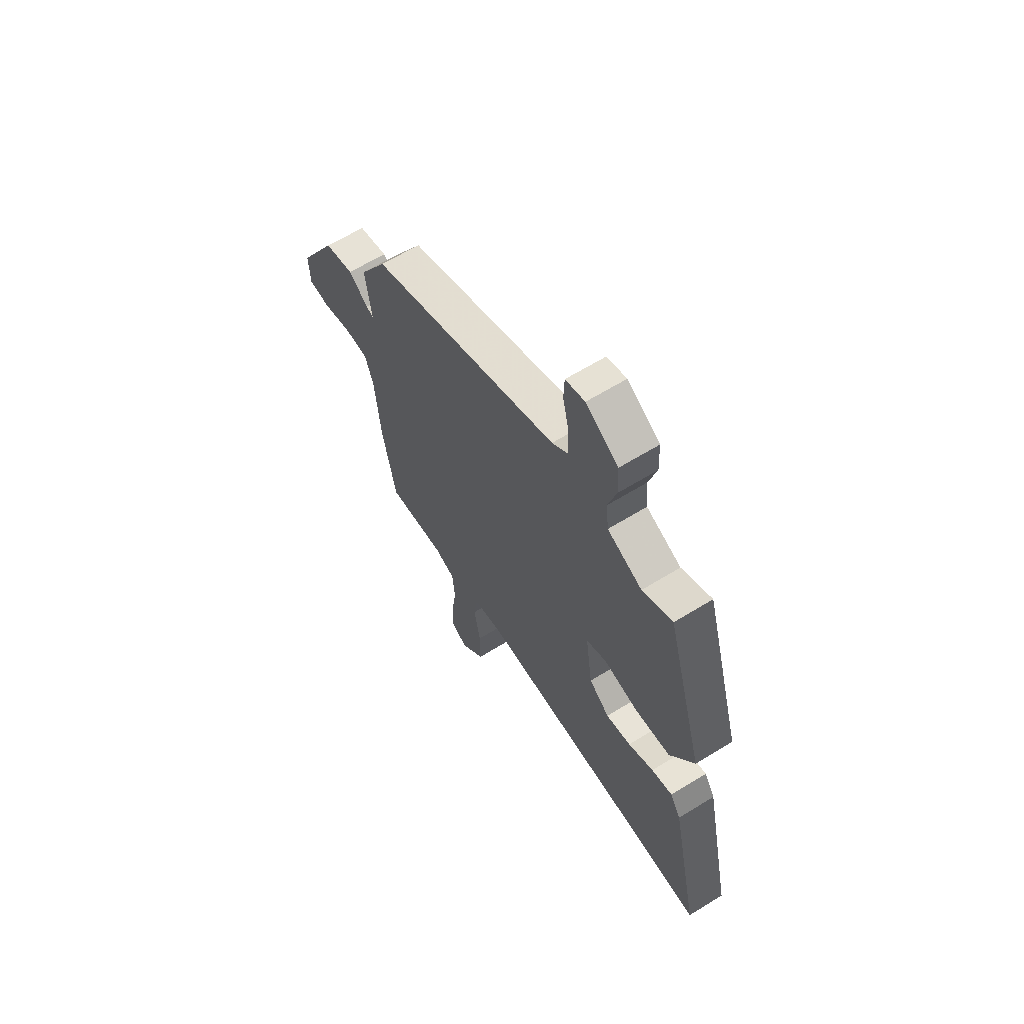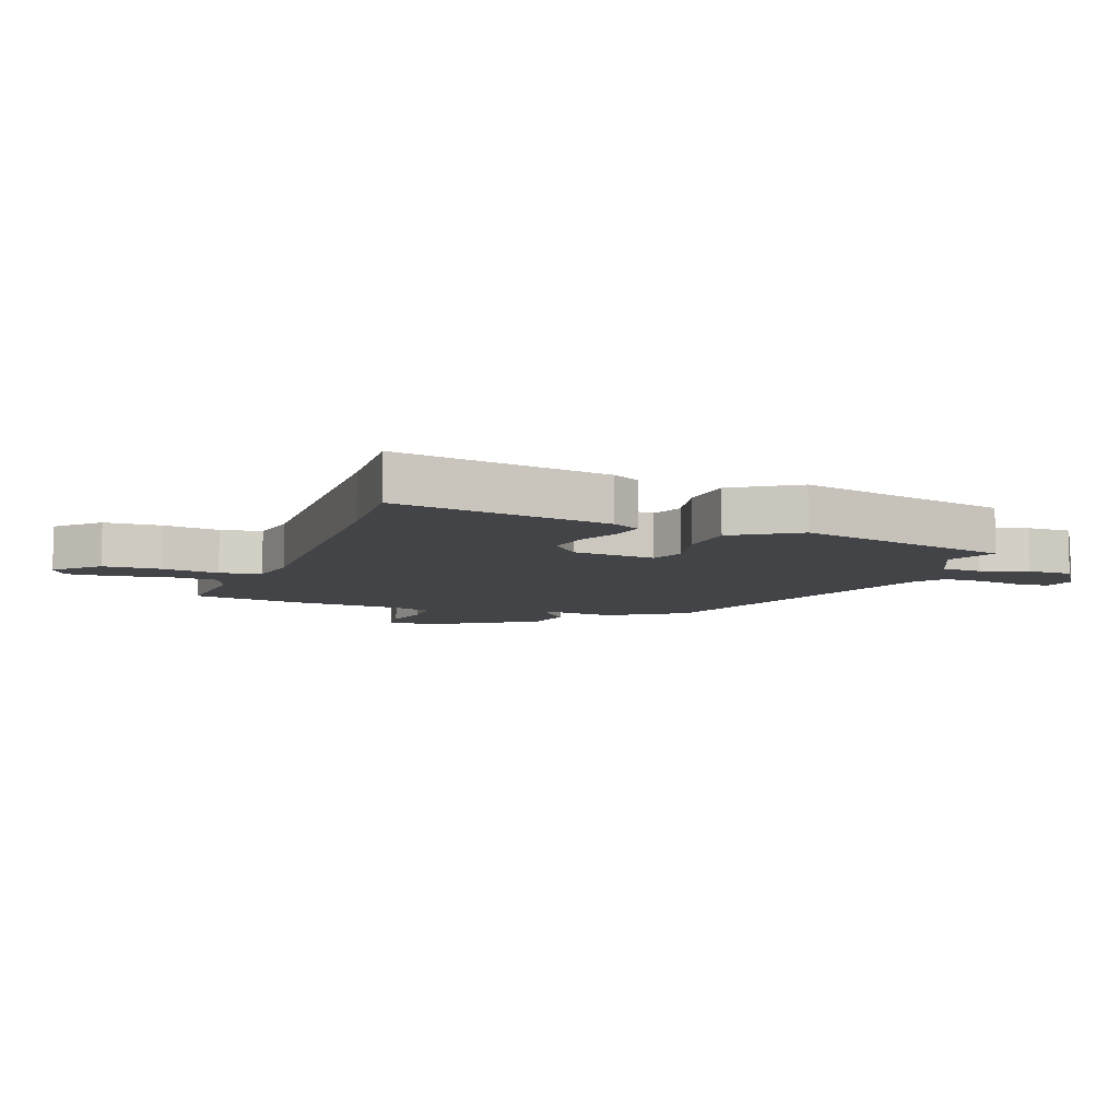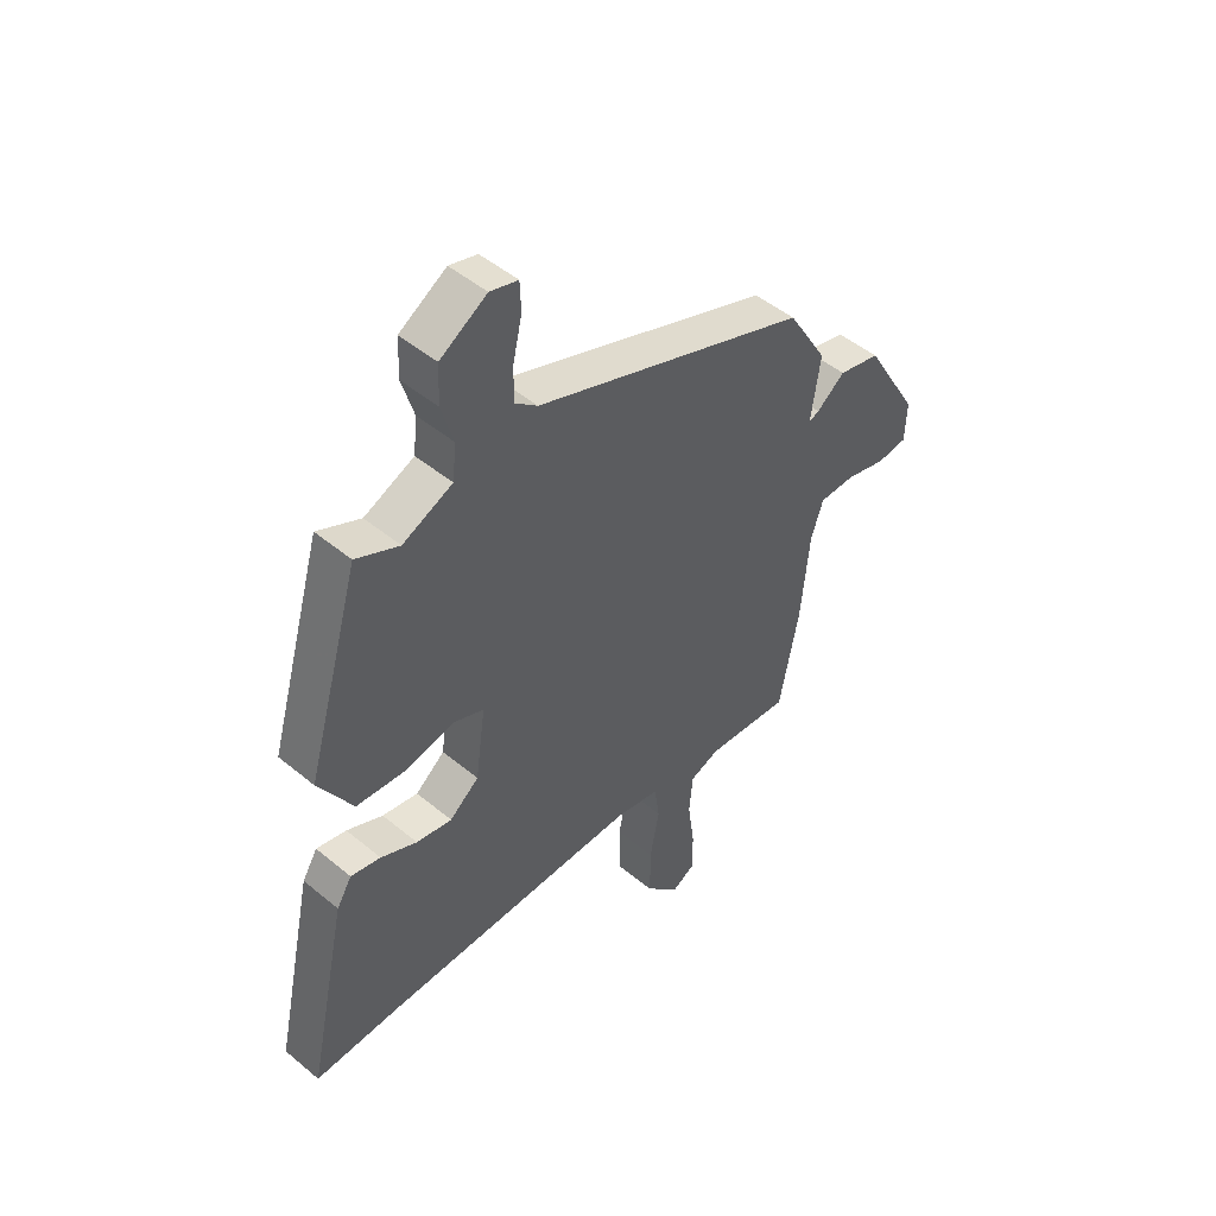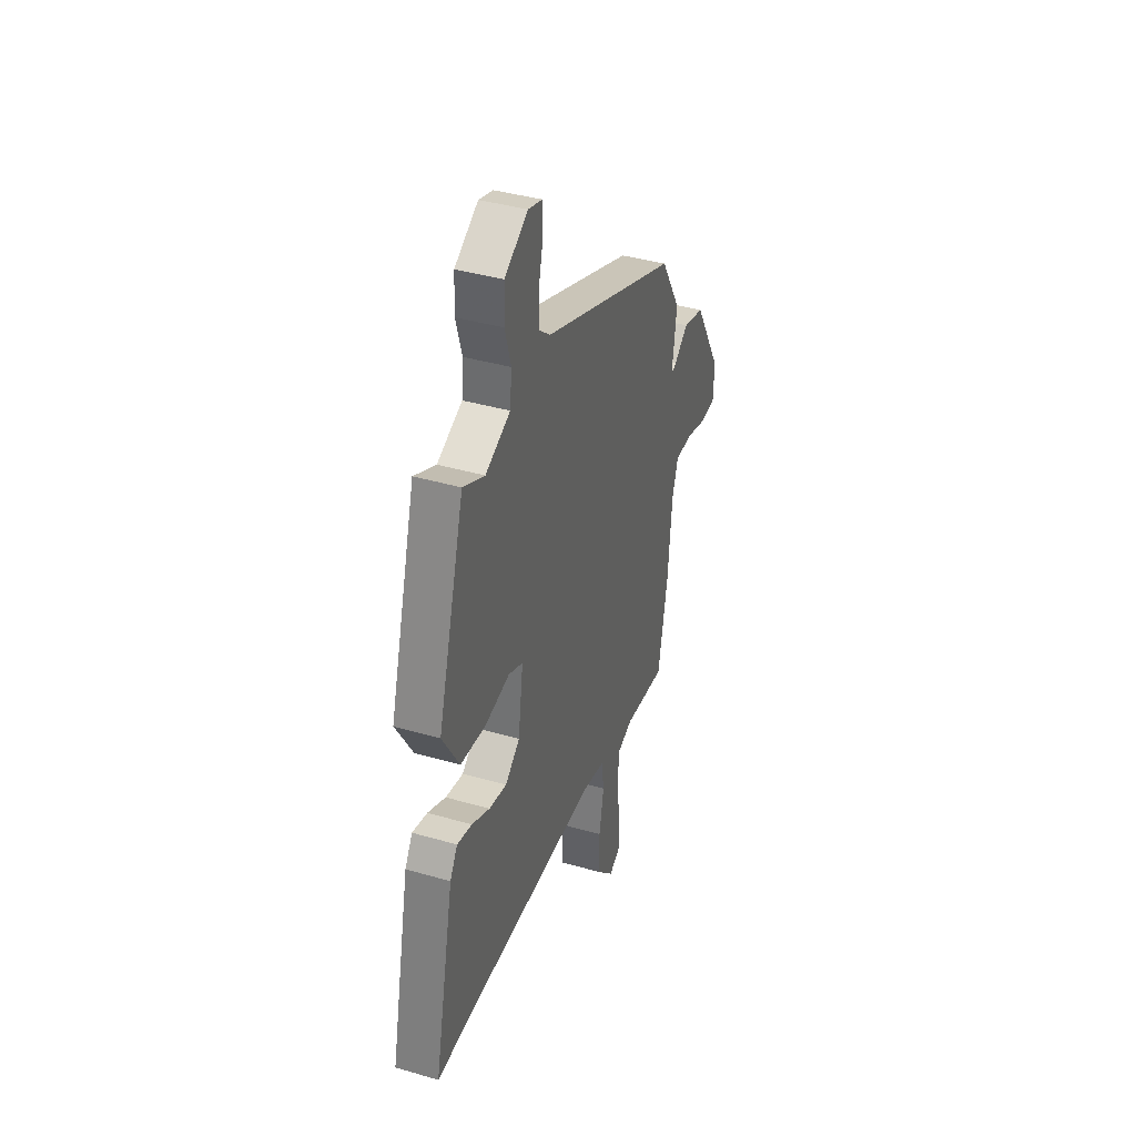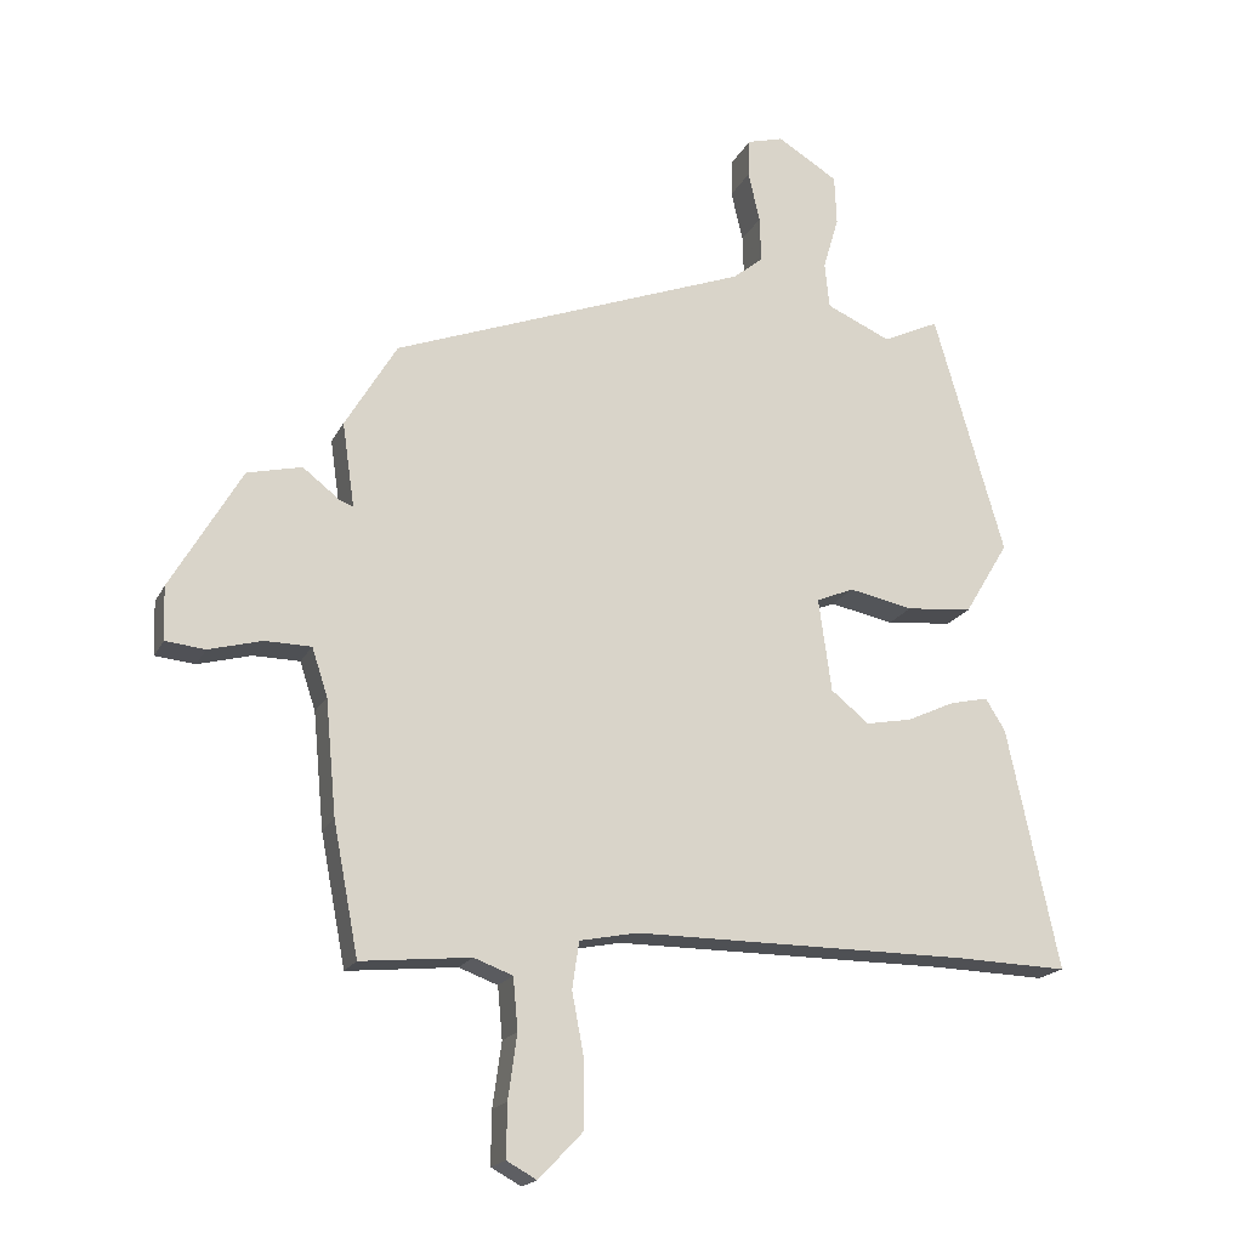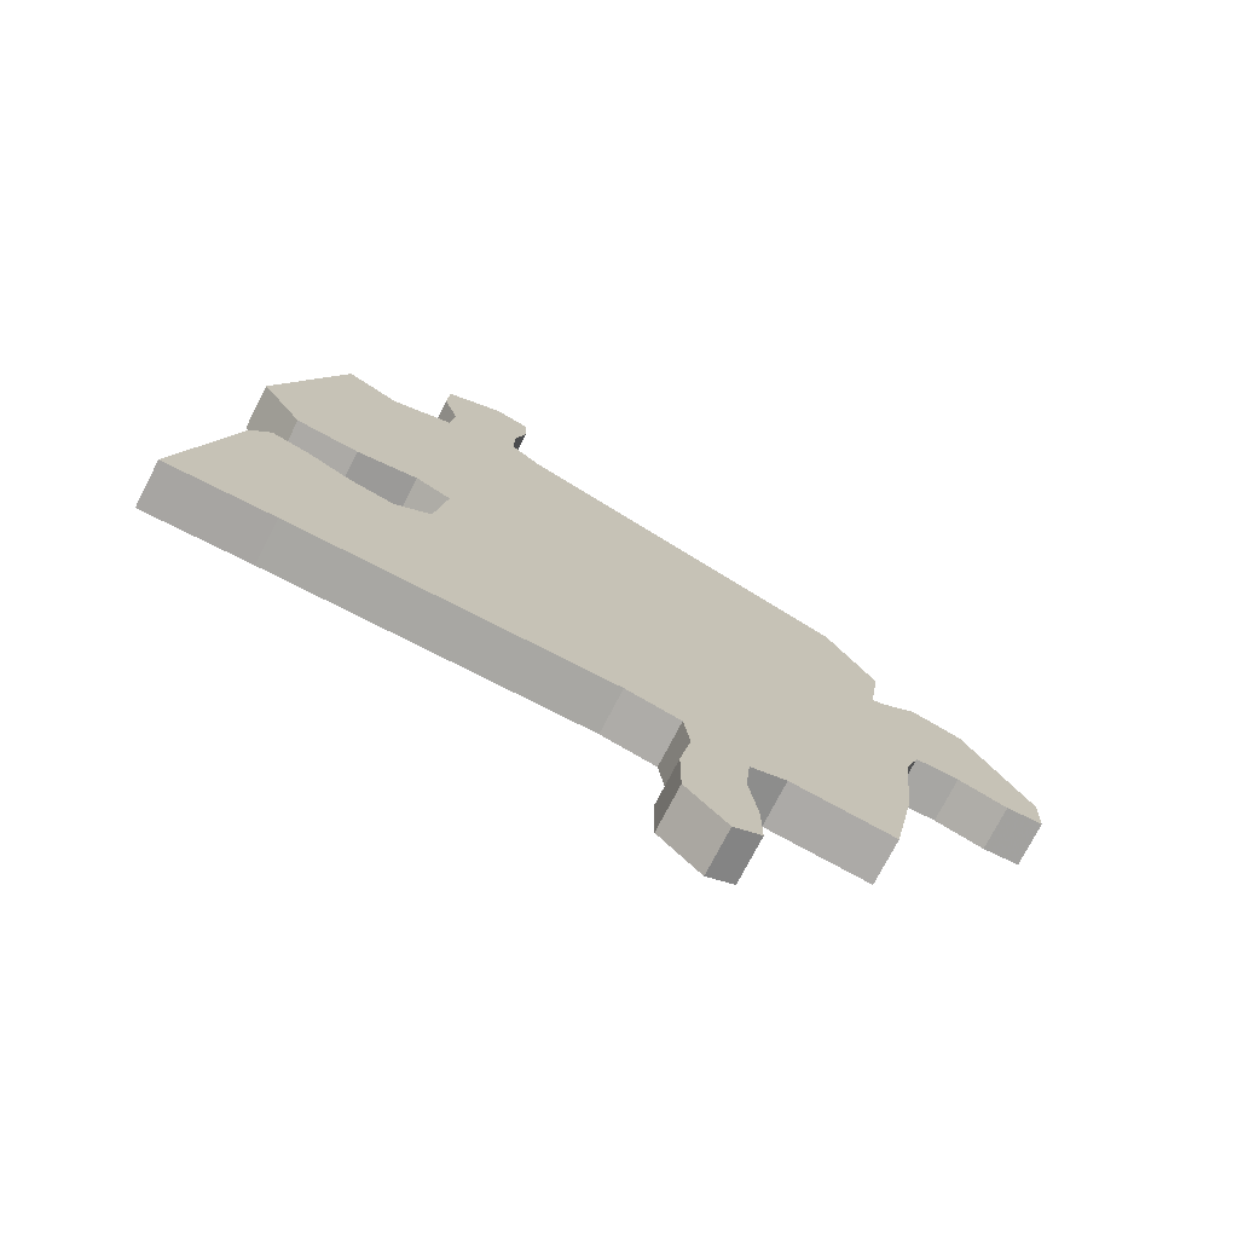
<metadata>
{"format":"obj","ext":"obj","renderer":"f3d","projection":"perspective","resolution":1024,"background":"white","views":[{"elev":63.5,"azim":-121.9,"up":"+Z"},{"elev":-8.1,"azim":-108.3,"up":"+Y"},{"elev":48.4,"azim":-47.2,"up":"+Z"},{"elev":39.3,"azim":-70.1,"up":"+Z"},{"elev":-18.5,"azim":160.3,"up":"+Z"},{"elev":-74.5,"azim":-27.3,"up":"+Z"}]}
</metadata>
<code>
v -0.401 0.07 0.5
v -0.319 0.07 0.461
v -0.224 0.07 0.503
v -0.217 0.07 0.57
v -0.24 0.07 0.648
v -0.237 0.07 0.721
v -0.148 0.07 0.775
v -0.095 0.07 0.76
v -0.093 0.07 0.704
v -0.11 0.07 0.63
v -0.112 0.07 0.563
v -0.068 0.07 0.527
v 0.455 0.07 0.33
v 0.531 0.07 0.203
v 0.513 0.07 0.079
v 0.533 0.07 0.087
v 0.587 0.07 0.129
v 0.667 0.07 0.11
v 0.771 0.07 -0.068
v 0.768 0.07 -0.146
v 0.71 0.07 -0.152
v 0.632 0.07 -0.131
v 0.564 0.07 -0.132
v 0.541 0.07 -0.202
v 0.525 0.07 -0.371
v 0.488 0.07 -0.563
v 0.327 0.07 -0.547
v 0.27 0.07 -0.568
v 0.263 0.07 -0.644
v 0.276 0.07 -0.738
v 0.277 0.07 -0.816
v 0.233 0.07 -0.84
v 0.168 0.07 -0.772
v 0.168 0.07 -0.677
v 0.186 0.07 -0.582
v 0.176 0.07 -0.513
v 0.091 0.07 -0.496
v -0.401 0.07 -0.497
v -0.567 0.07 -0.502
v -0.491 0.07 -0.148
v -0.462 0.07 -0.101
v -0.405 0.07 -0.114
v -0.336 0.07 -0.146
v -0.268 0.07 -0.159
v -0.212 0.07 -0.114
v -0.193 0.07 0.023
v -0.248 0.07 0.046
v -0.342 0.07 0.027
v -0.439 0.07 0.036
v -0.504 0.07 0.144
v -0.401 0 0.5
v -0.319 0 0.461
v -0.224 0 0.503
v -0.217 0 0.57
v -0.24 0 0.648
v -0.237 0 0.721
v -0.148 0 0.775
v -0.095 0 0.76
v -0.093 0 0.704
v -0.11 0 0.63
v -0.112 0 0.563
v -0.068 0 0.527
v 0.455 0 0.33
v 0.531 0 0.203
v 0.513 0 0.079
v 0.533 0 0.087
v 0.587 0 0.129
v 0.667 0 0.11
v 0.771 0 -0.068
v 0.768 0 -0.146
v 0.71 0 -0.152
v 0.632 0 -0.131
v 0.564 0 -0.132
v 0.541 0 -0.202
v 0.525 0 -0.371
v 0.488 0 -0.563
v 0.327 0 -0.547
v 0.27 0 -0.568
v 0.263 0 -0.644
v 0.276 0 -0.738
v 0.277 0 -0.816
v 0.233 0 -0.84
v 0.168 0 -0.772
v 0.168 0 -0.677
v 0.186 0 -0.582
v 0.176 0 -0.513
v 0.091 0 -0.496
v -0.401 0 -0.497
v -0.567 0 -0.502
v -0.491 0 -0.148
v -0.462 0 -0.101
v -0.405 0 -0.114
v -0.336 0 -0.146
v -0.268 0 -0.159
v -0.212 0 -0.114
v -0.193 0 0.023
v -0.248 0 0.046
v -0.342 0 0.027
v -0.439 0 0.036
v -0.504 0 0.144
f 47 48 49 50
f 47 50 1 2
f 46 47 2 3
f 40 41 42 43
f 38 39 40 43
f 37 38 43 44
f 36 37 44 45
f 32 33 34 35
f 32 35 36
f 29 30 31 32
f 28 29 32 36
f 27 28 36 45
f 24 25 26 27
f 23 24 27 45
f 19 20 21 22
f 16 17 18 19
f 15 16 19 22
f 12 13 14 15
f 12 15 22 23
f 7 8 9 10
f 7 10 11
f 4 5 6 7
f 46 3 4 7
f 46 7 11
f 23 45 46
f 11 12 23 46
f 100 99 98 97
f 52 51 100 97
f 53 52 97 96
f 93 92 91 90
f 93 90 89 88
f 94 93 88 87
f 95 94 87 86
f 85 84 83 82
f 86 85 82
f 82 81 80 79
f 86 82 79 78
f 95 86 78 77
f 77 76 75 74
f 95 77 74 73
f 72 71 70 69
f 69 68 67 66
f 72 69 66 65
f 65 64 63 62
f 73 72 65 62
f 60 59 58 57
f 61 60 57
f 57 56 55 54
f 57 54 53 96
f 61 57 96
f 96 95 73
f 96 73 62 61
f 1 51 52 2
f 2 52 53 3
f 3 53 54 4
f 4 54 55 5
f 5 55 56 6
f 6 56 57 7
f 7 57 58 8
f 8 58 59 9
f 9 59 60 10
f 10 60 61 11
f 11 61 62 12
f 12 62 63 13
f 13 63 64 14
f 14 64 65 15
f 15 65 66 16
f 16 66 67 17
f 17 67 68 18
f 18 68 69 19
f 19 69 70 20
f 20 70 71 21
f 21 71 72 22
f 22 72 73 23
f 23 73 74 24
f 24 74 75 25
f 25 75 76 26
f 26 76 77 27
f 27 77 78 28
f 28 78 79 29
f 29 79 80 30
f 30 80 81 31
f 31 81 82 32
f 32 82 83 33
f 33 83 84 34
f 34 84 85 35
f 35 85 86 36
f 36 86 87 37
f 37 87 88 38
f 38 88 89 39
f 39 89 90 40
f 40 90 91 41
f 41 91 92 42
f 42 92 93 43
f 43 93 94 44
f 44 94 95 45
f 45 95 96 46
f 46 96 97 47
f 47 97 98 48
f 48 98 99 49
f 49 99 100 50
f 50 100 51 1

</code>
